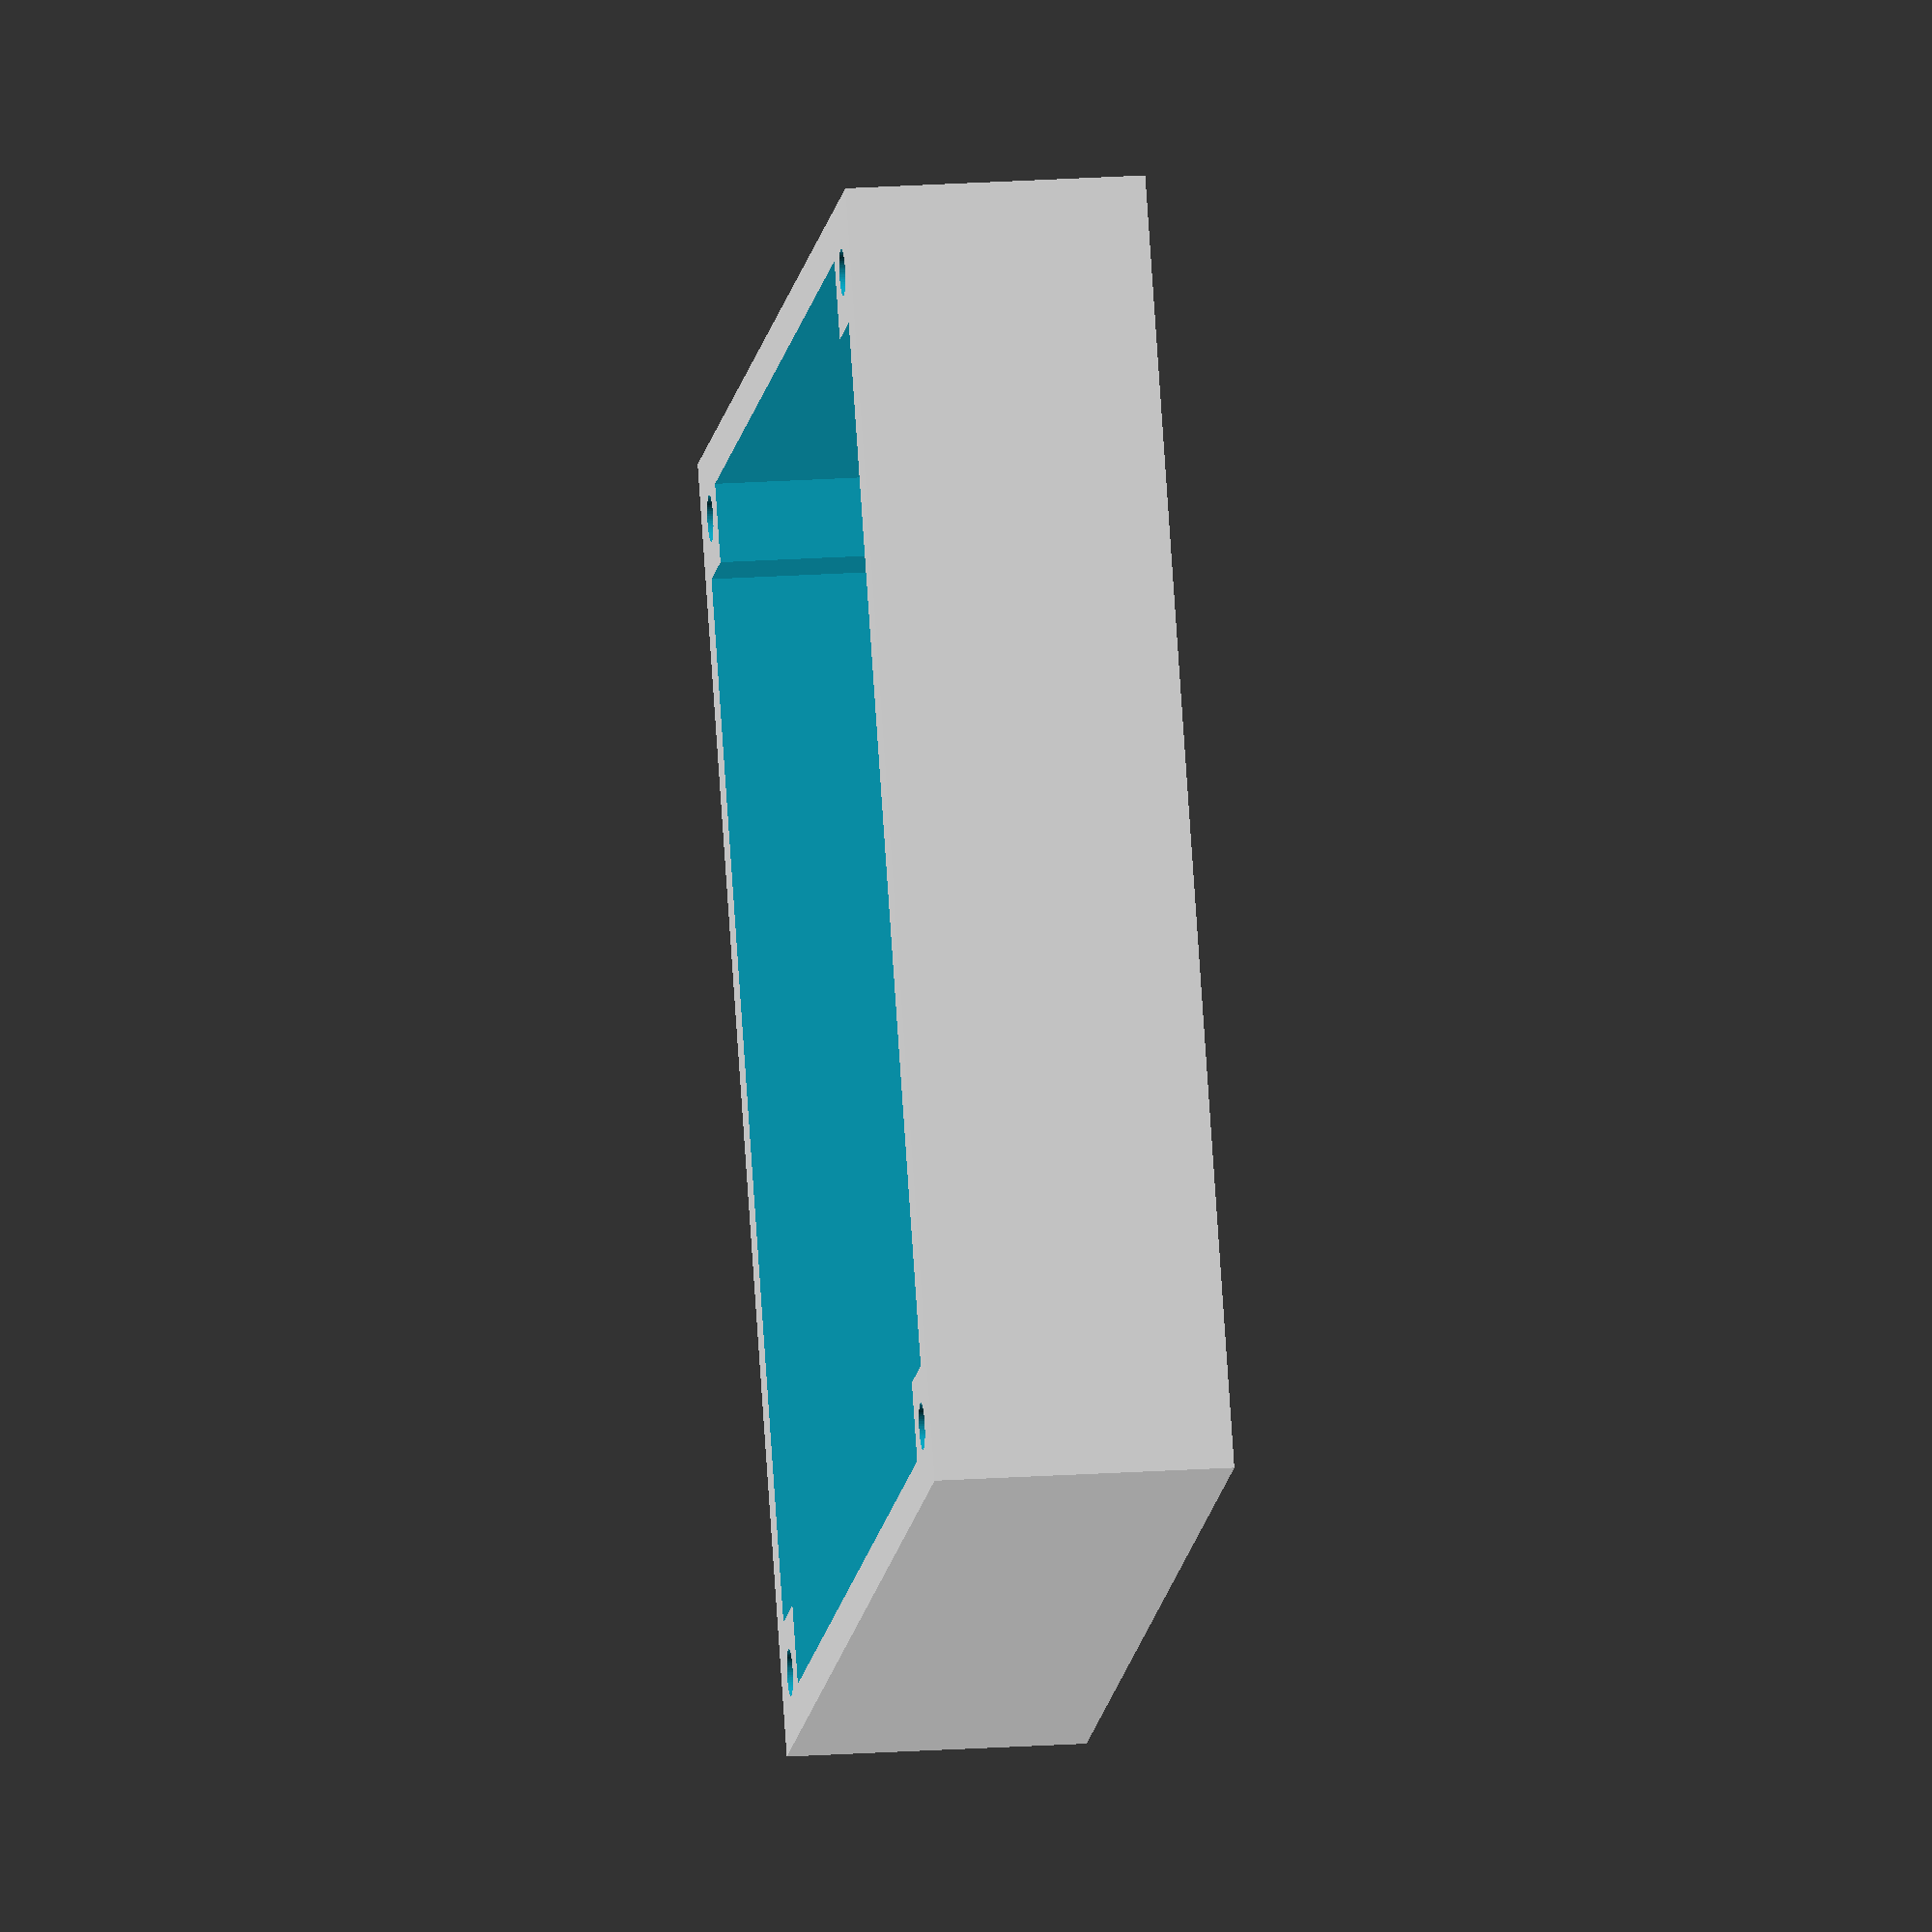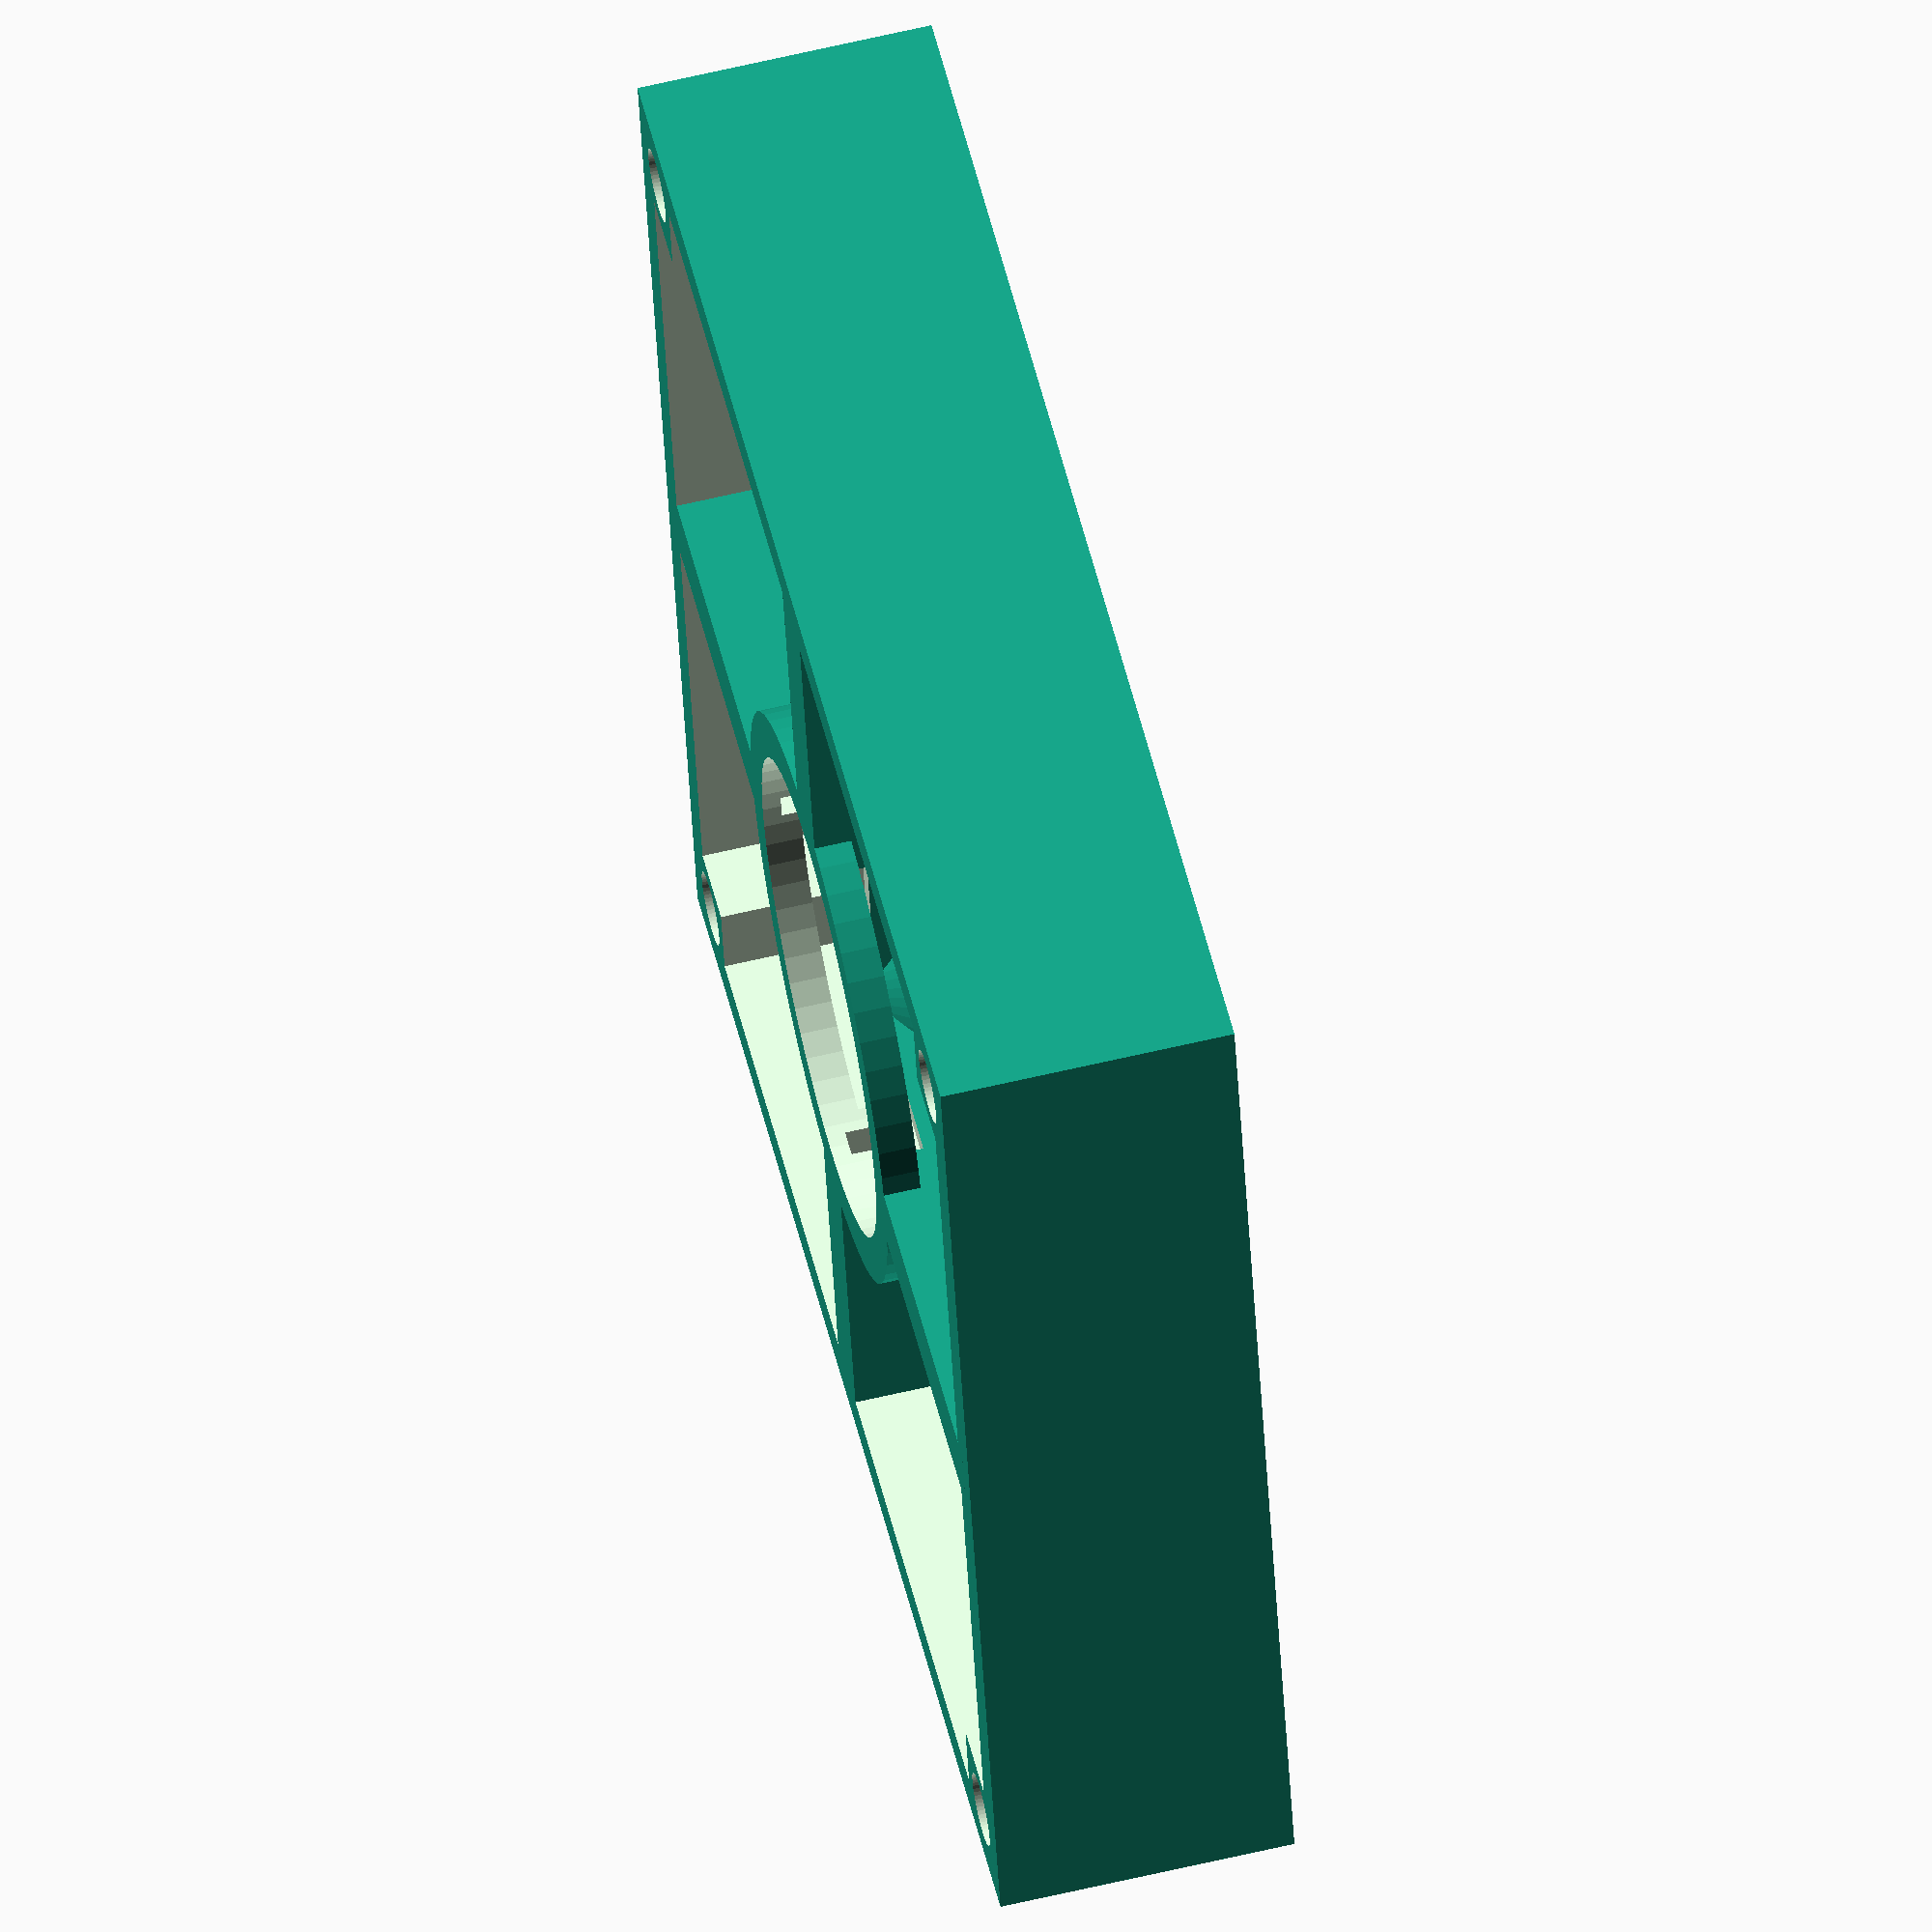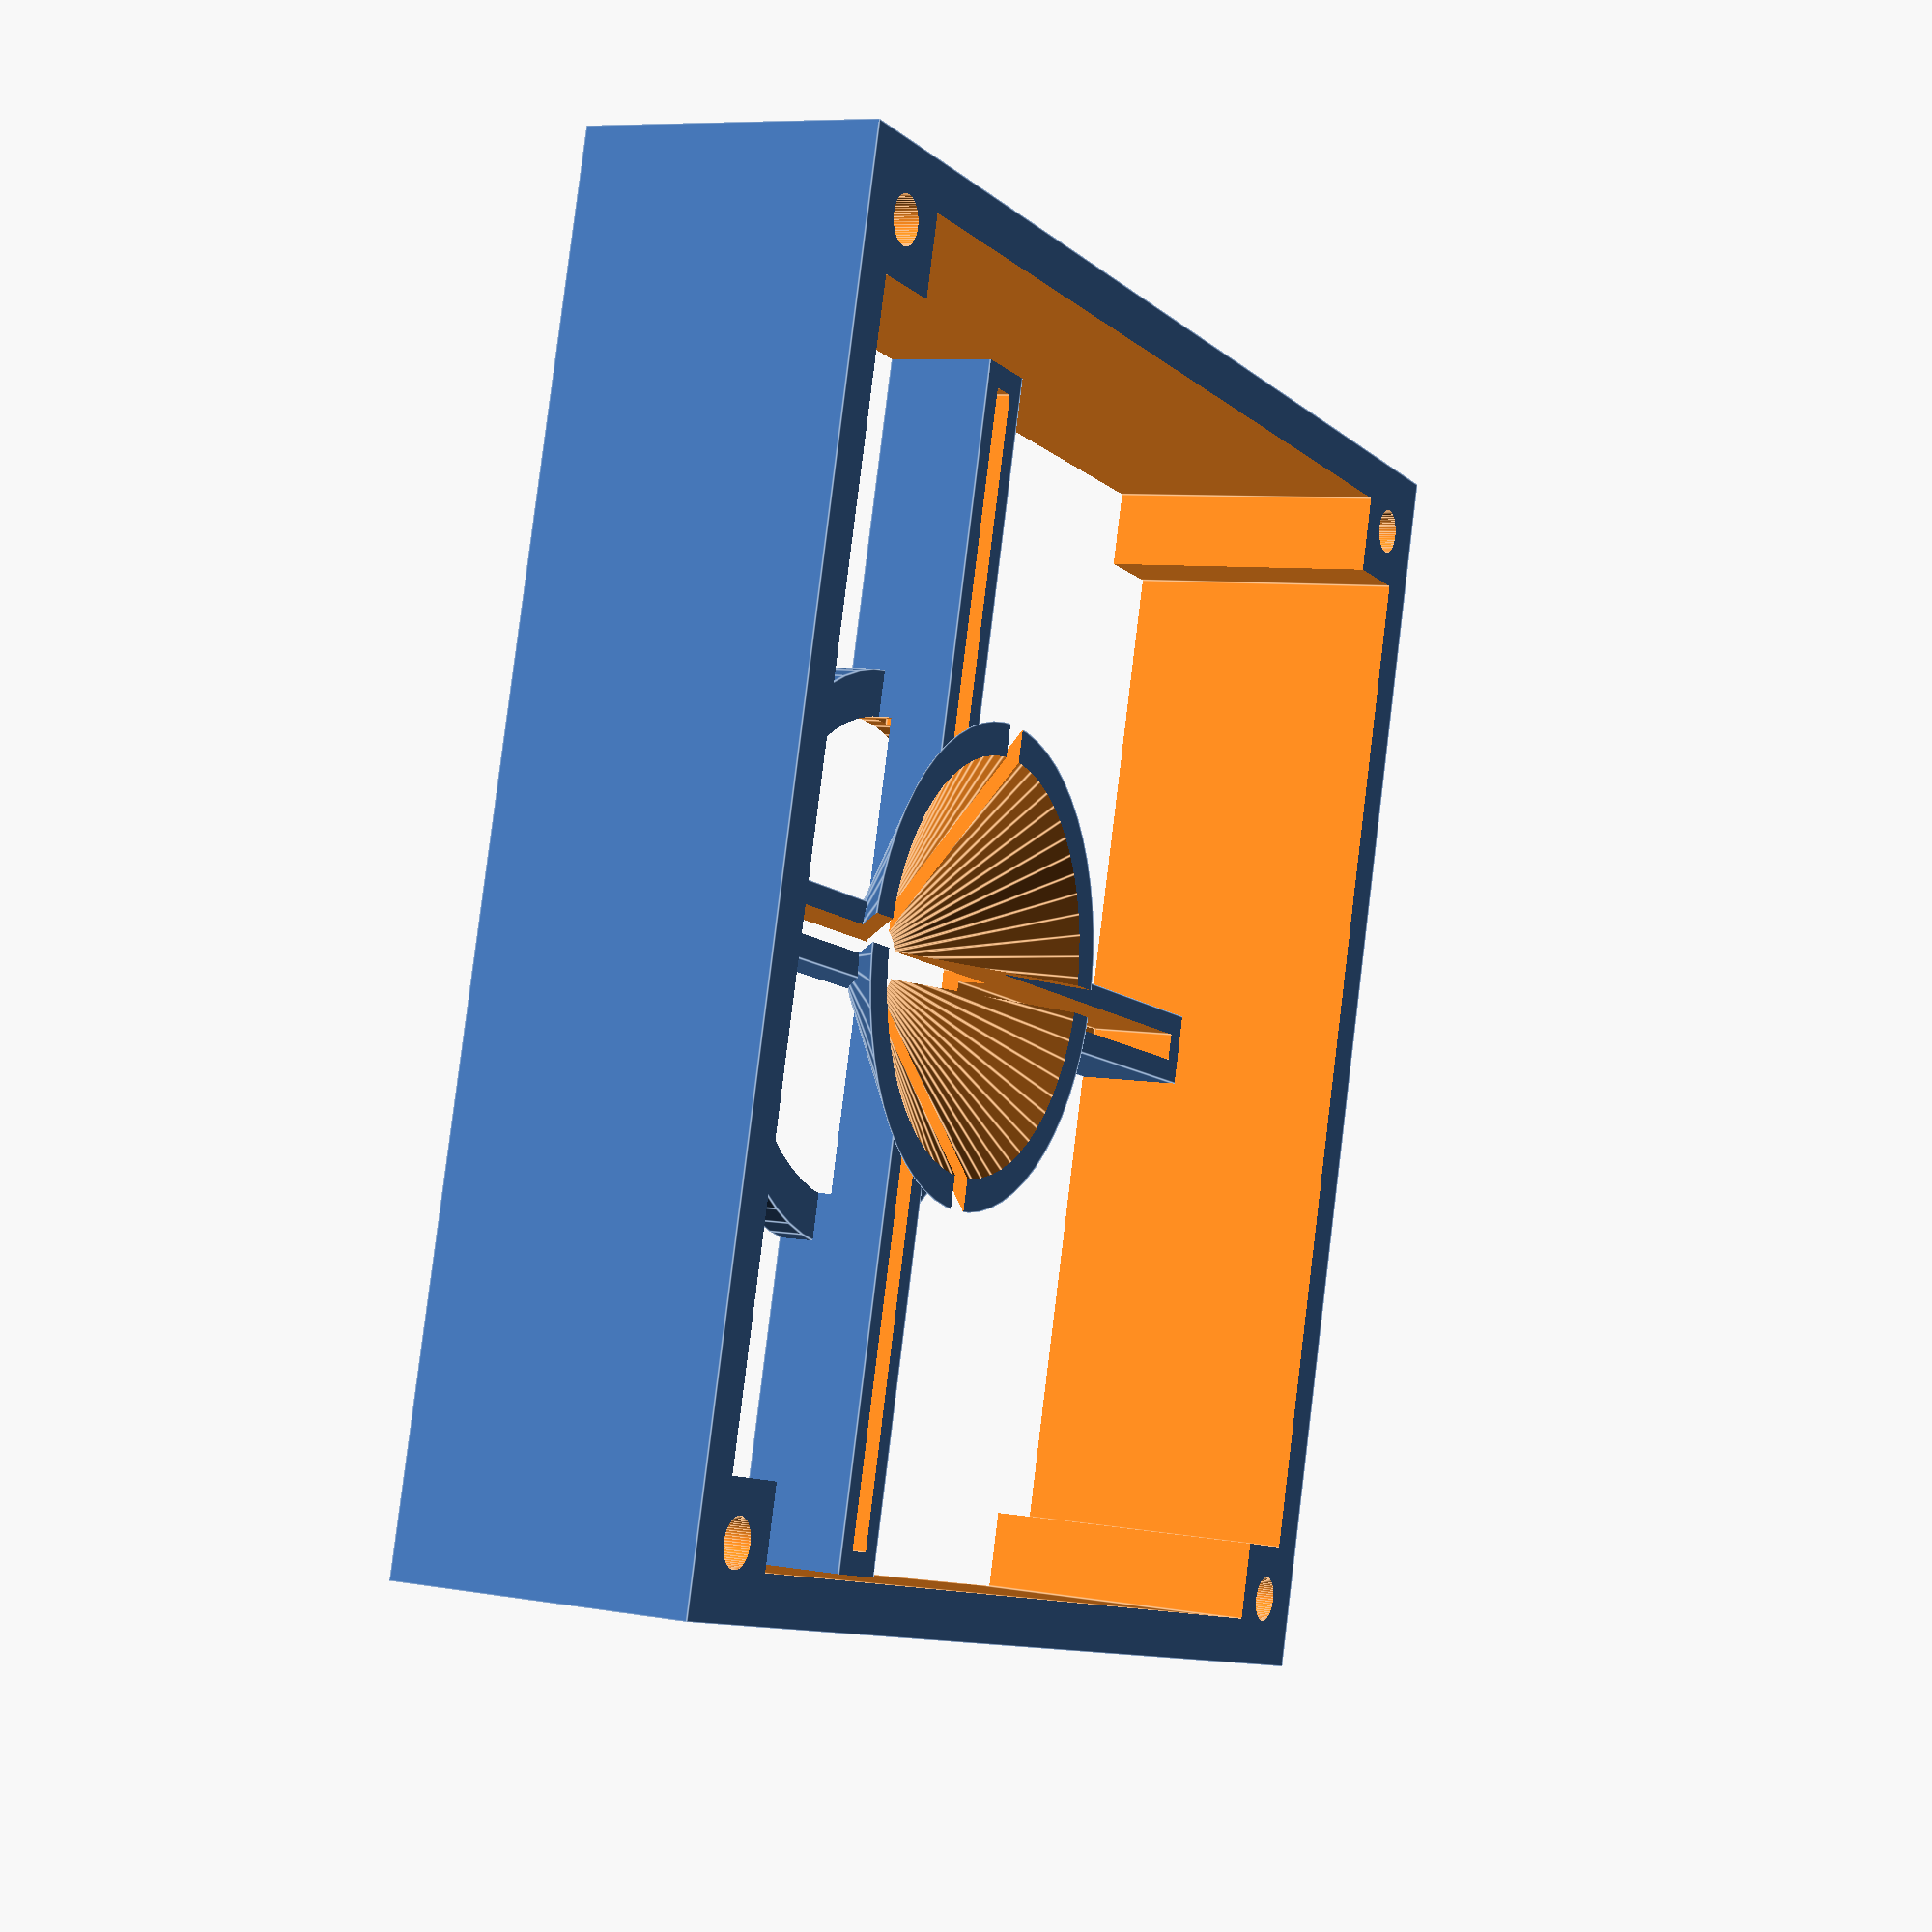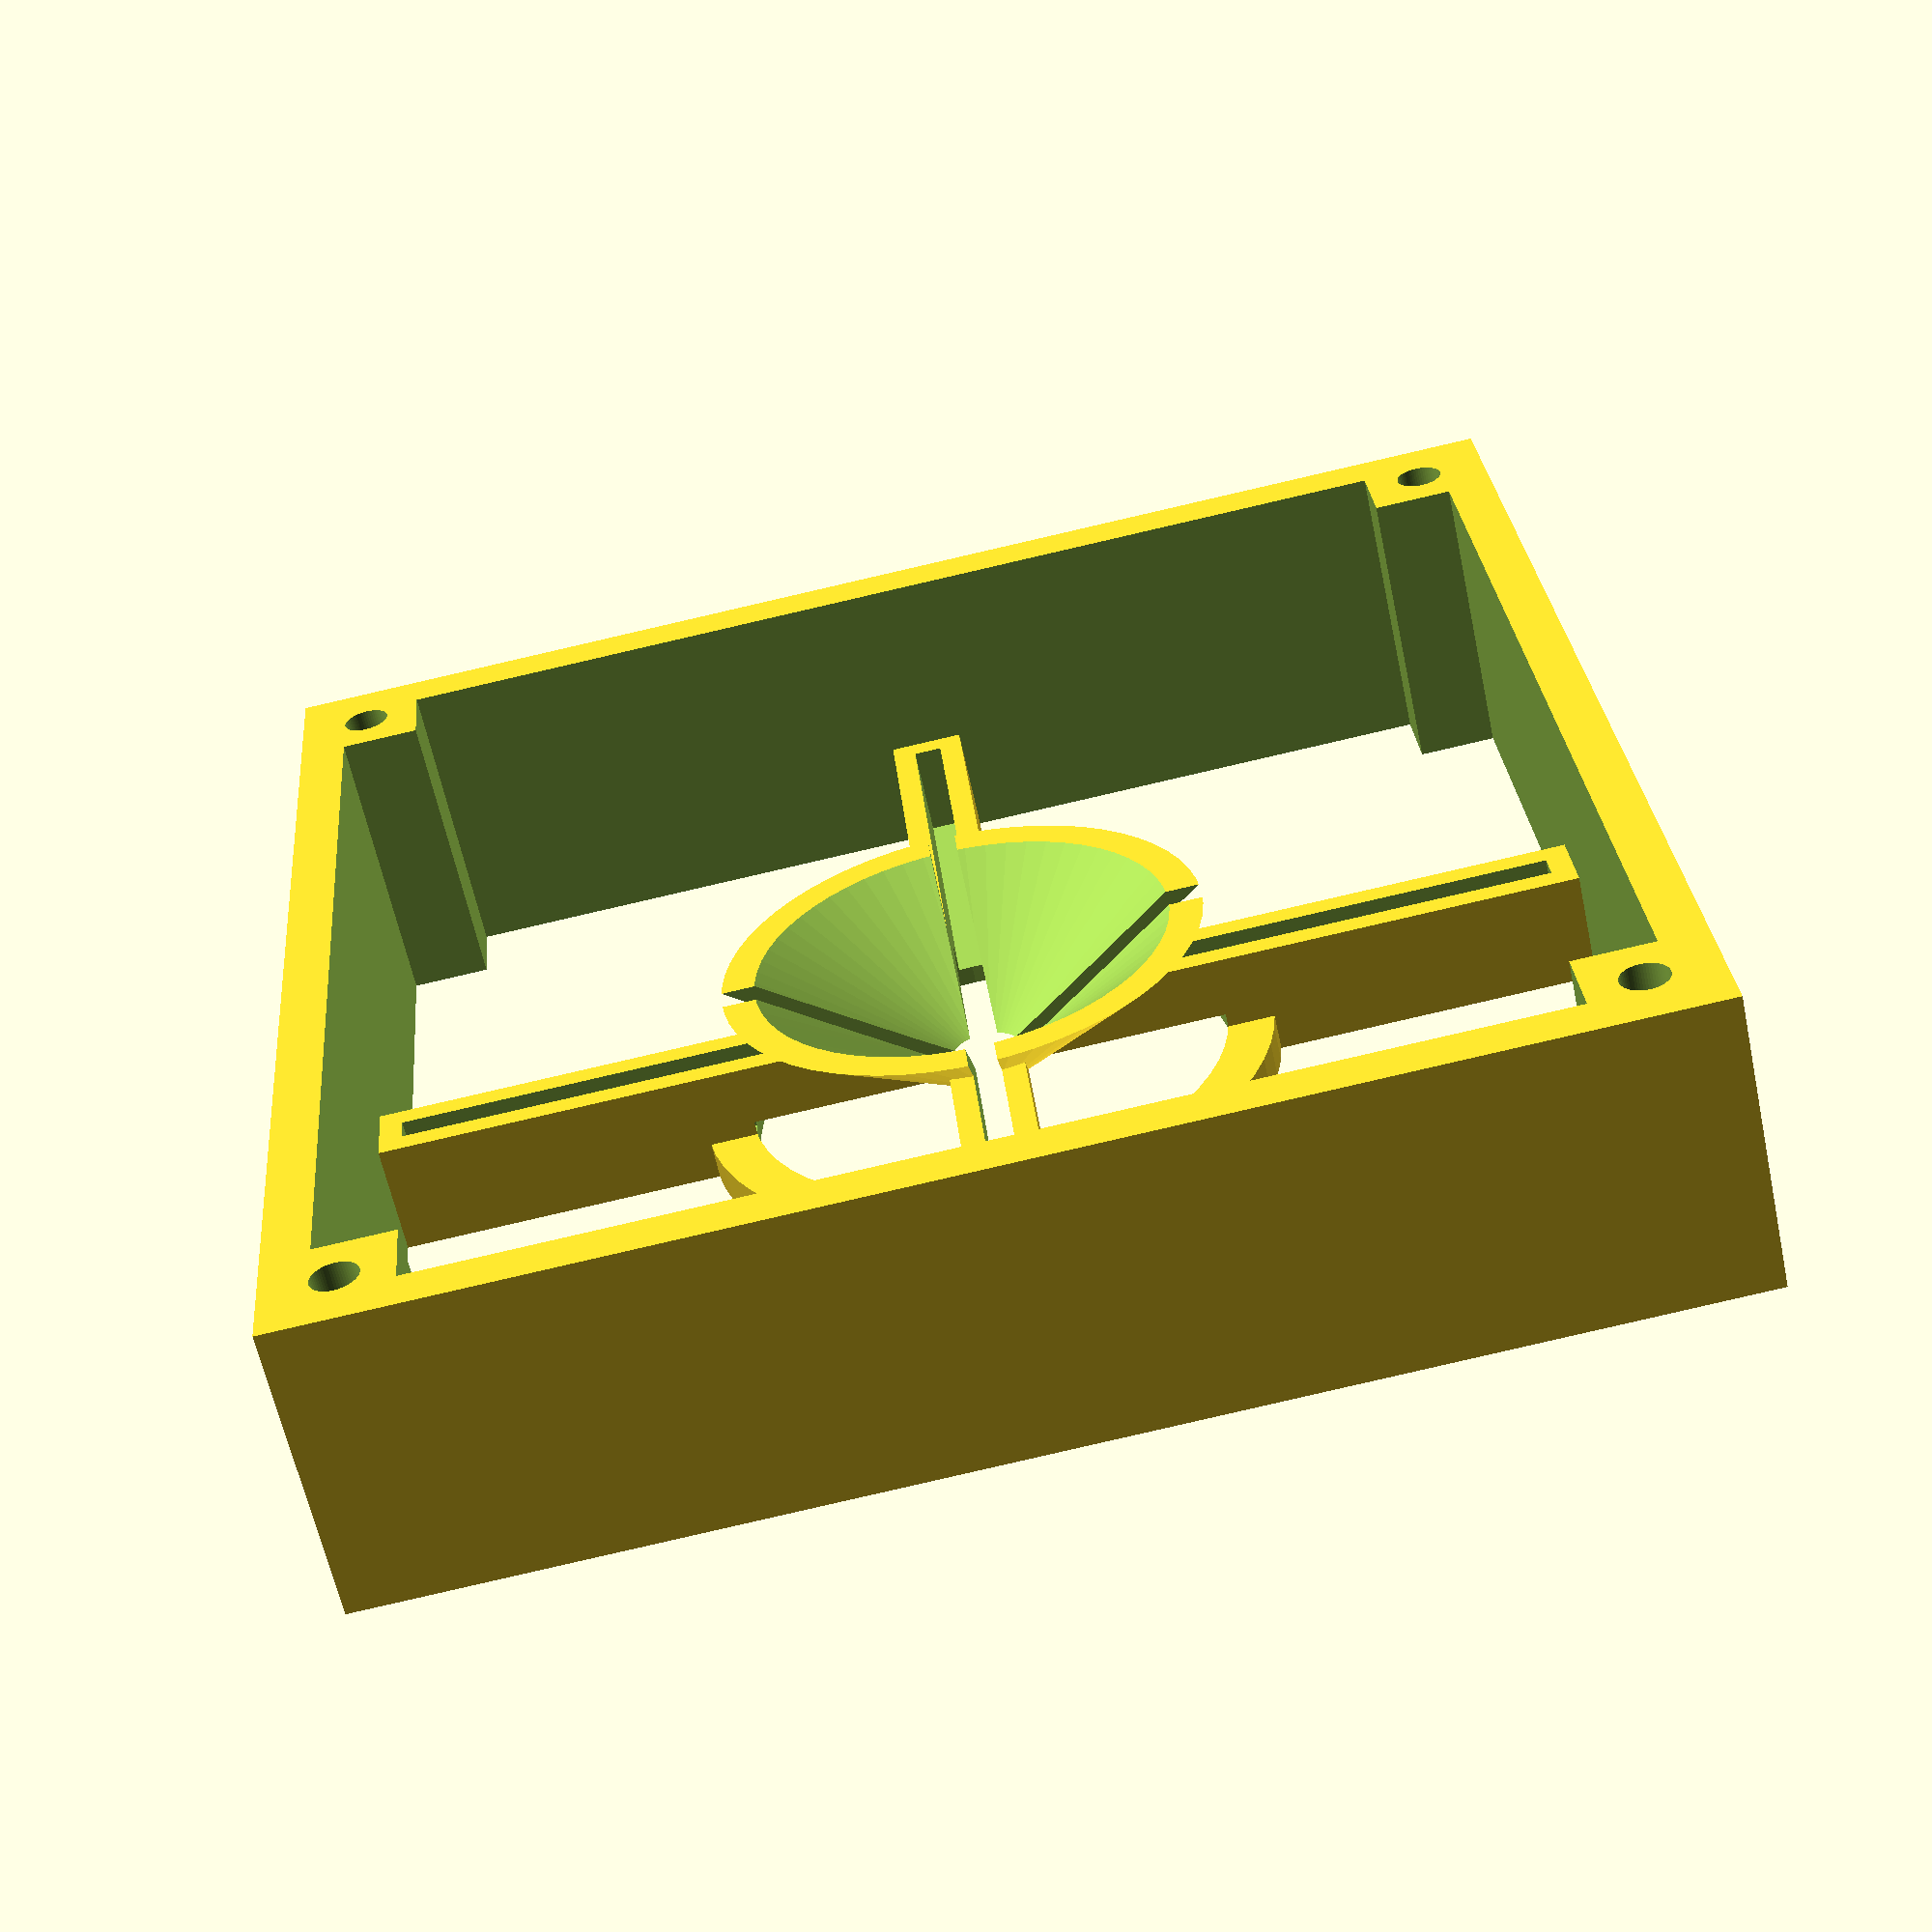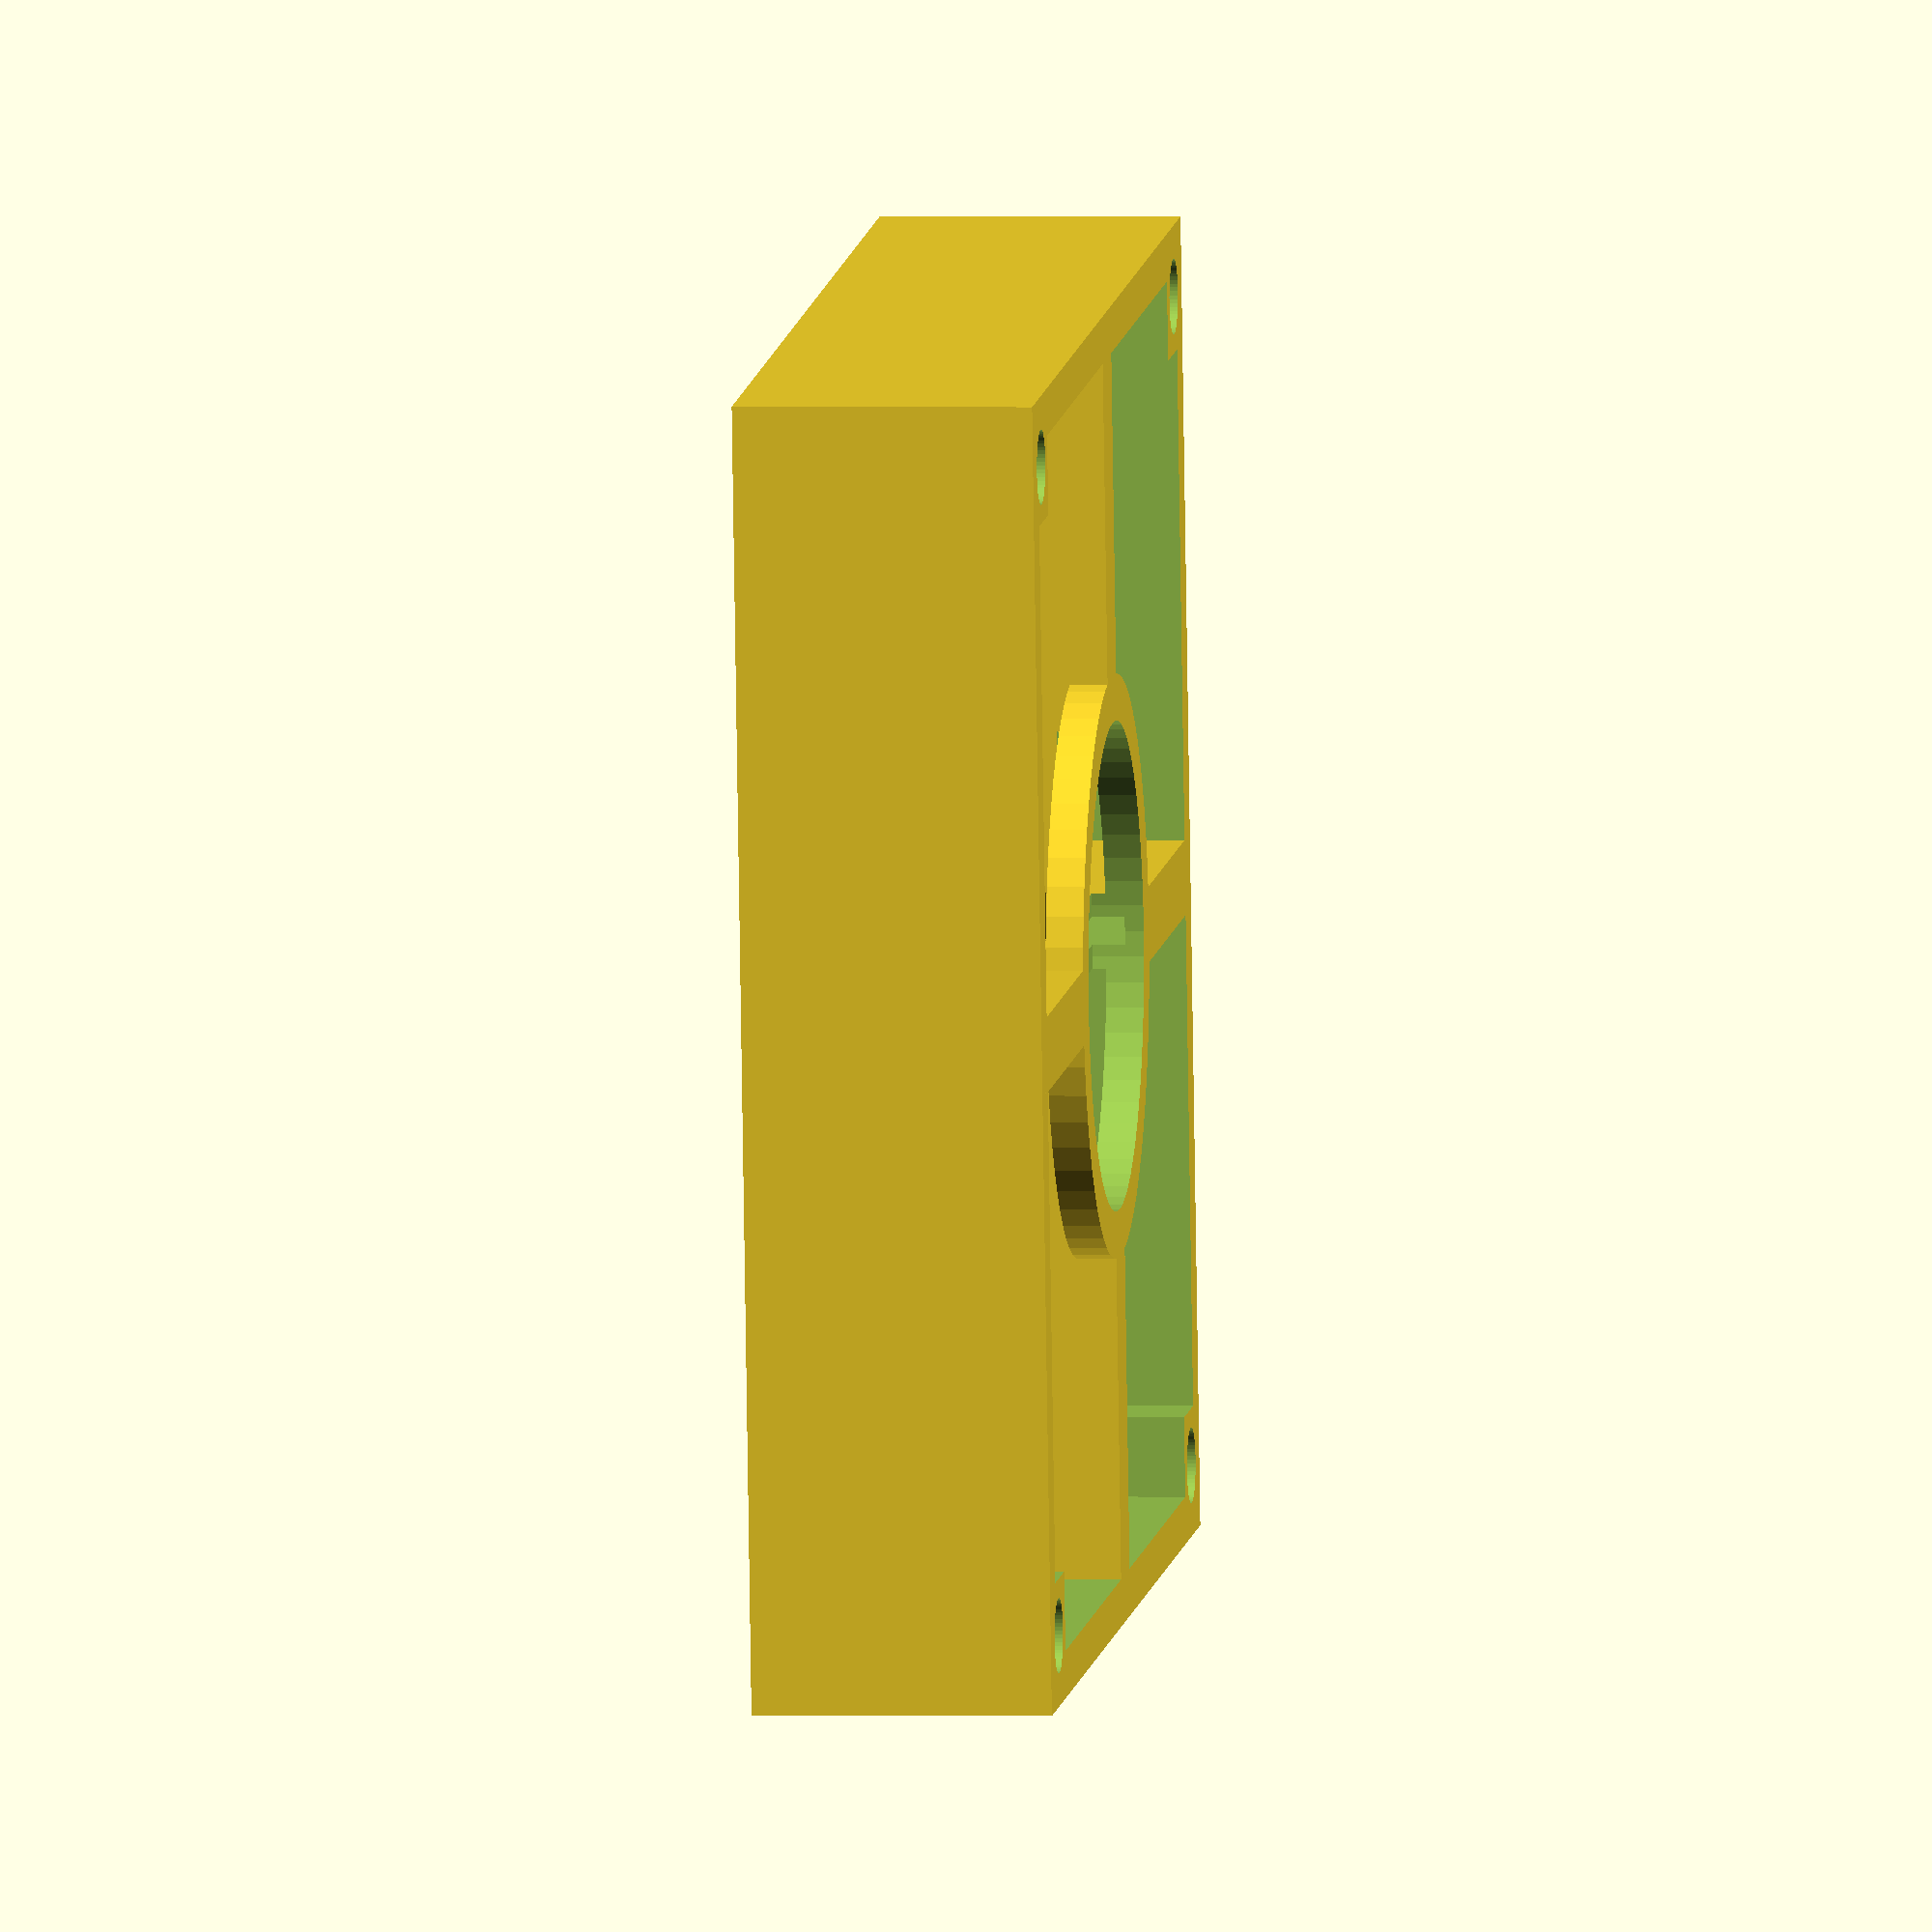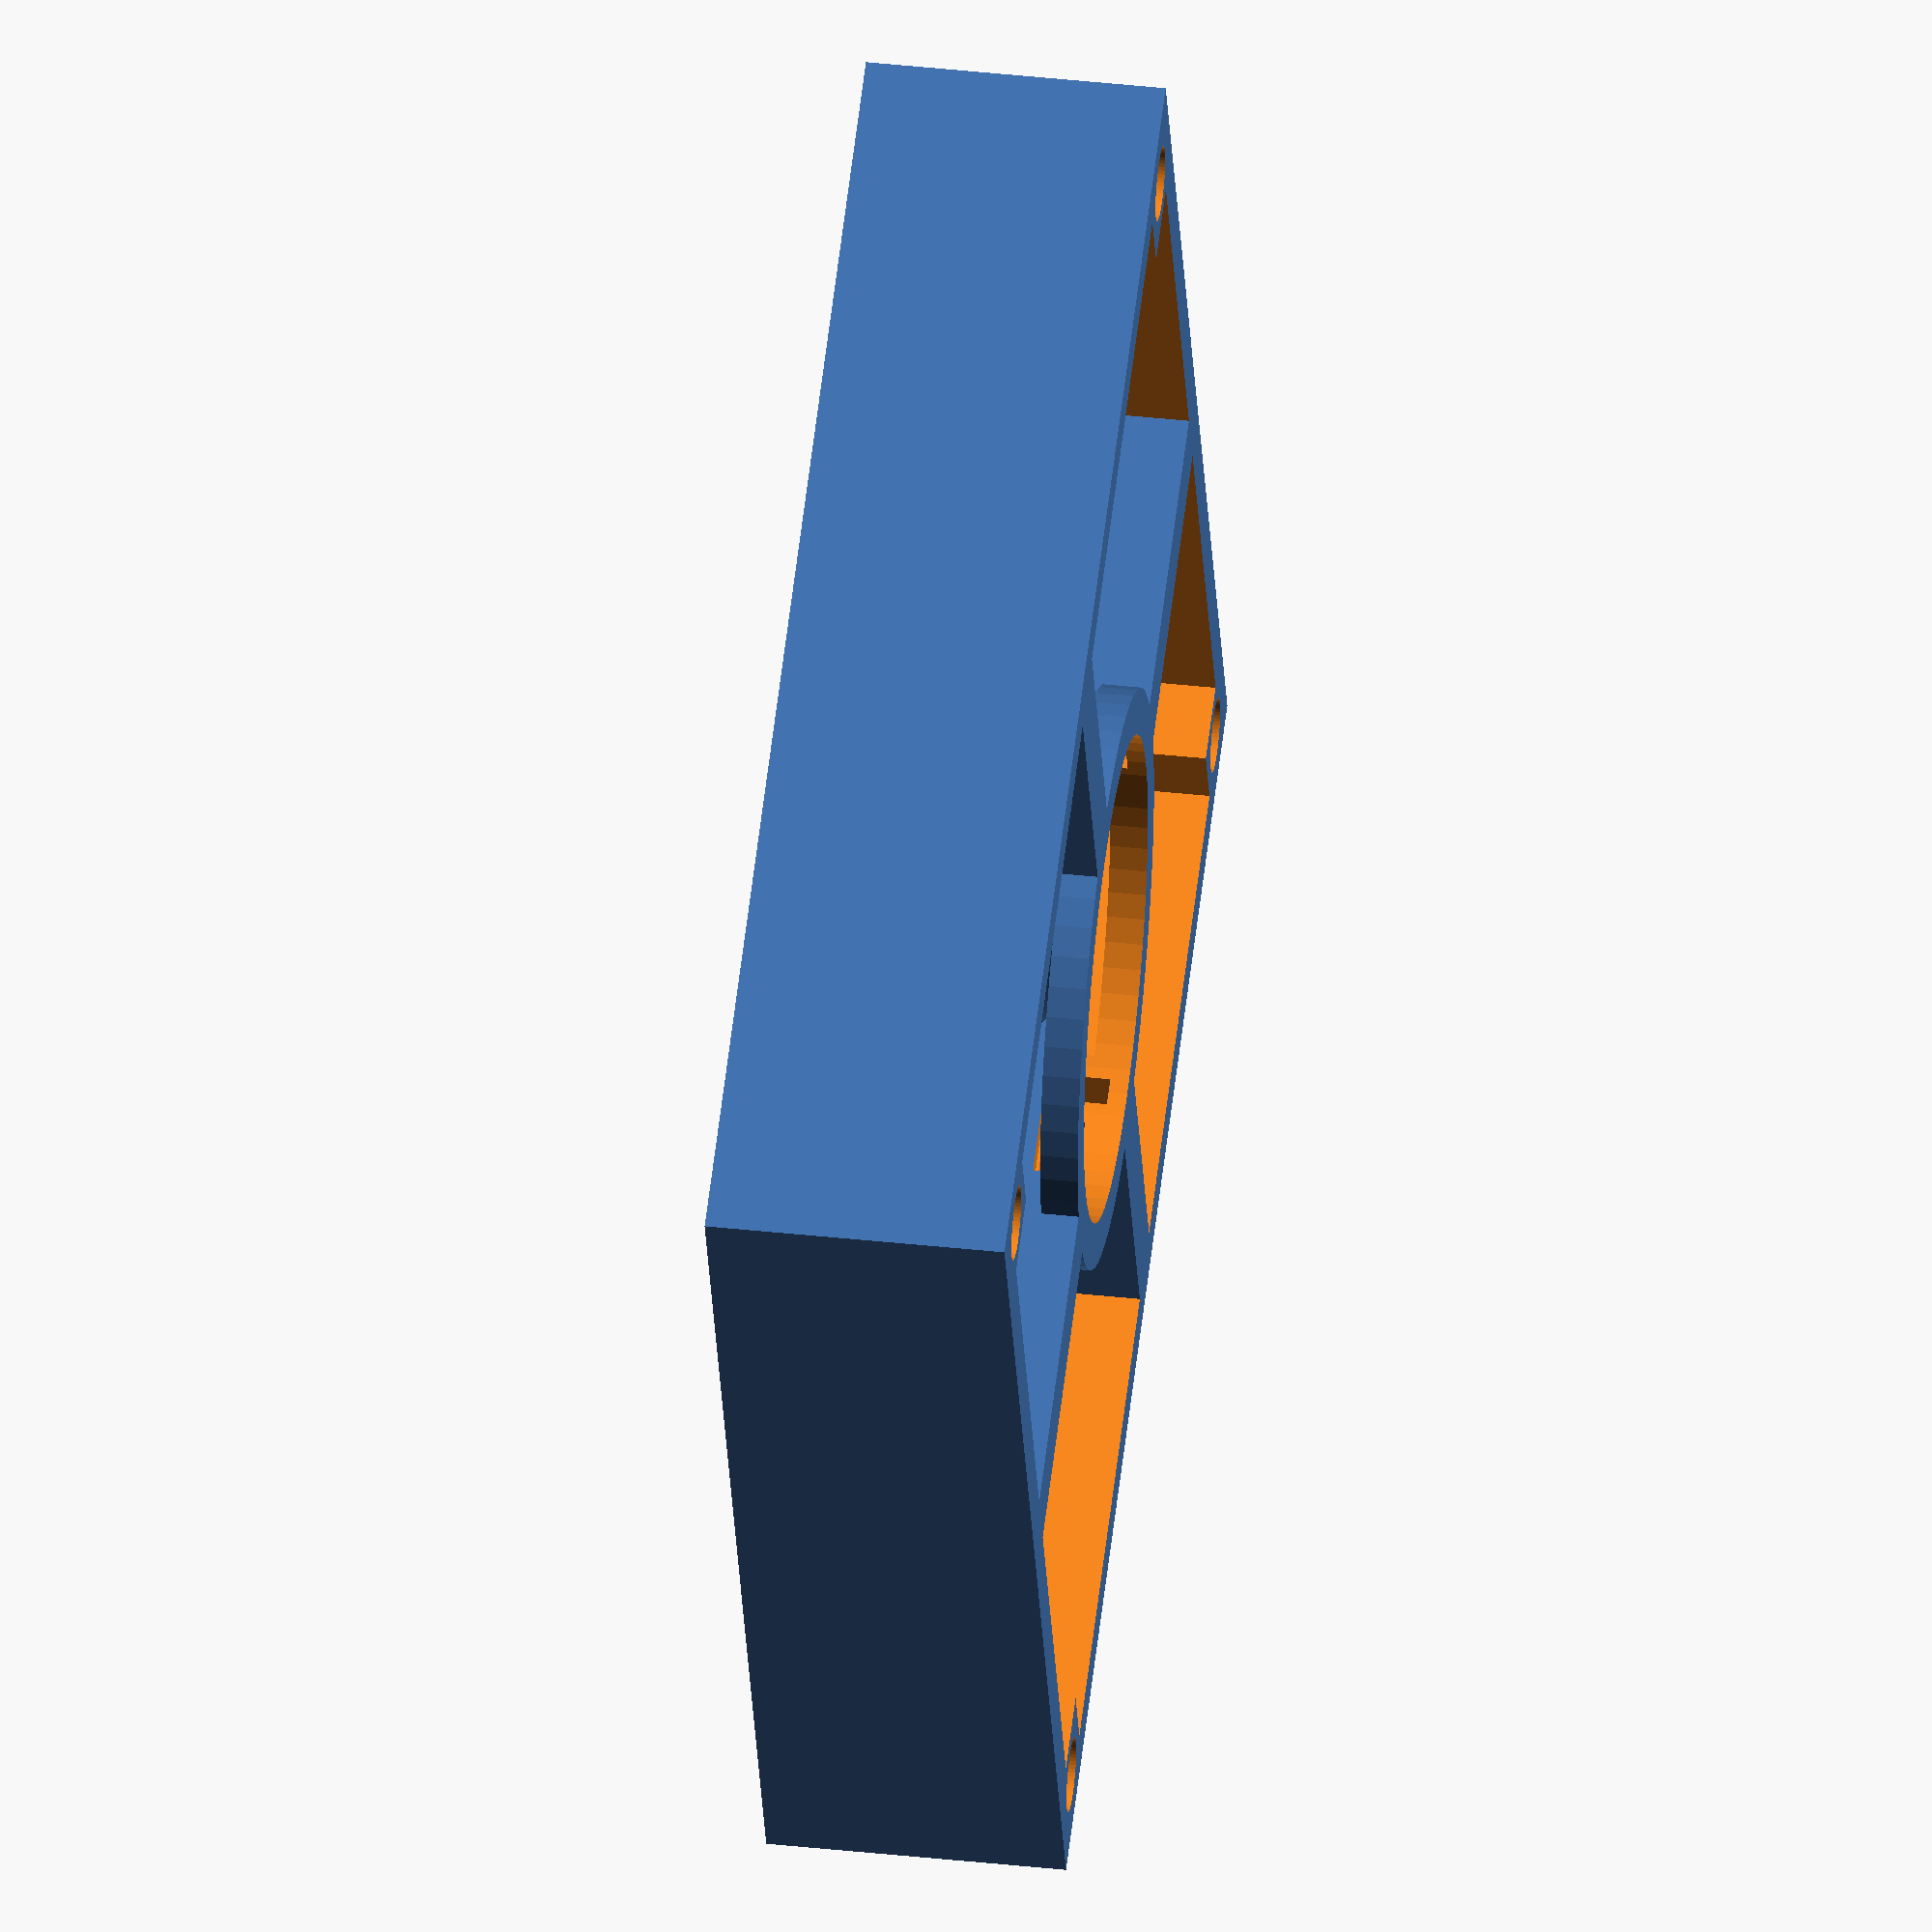
<openscad>

$fn = 60;
height = 32;
zoff = height / 2;
heightd = height + 1;
zoffd = (height + 1) / 2;

module walls() {
    difference() {
        cube([140, 140, height], center=true);
        //cube([128, 128, heightd], center=true);
        cube([130, 113, heightd], center=true);
        cube([113, 130, heightd], center=true);
        //translate([0, 0, (height - 2)/2])
         //   cube([138, 138, 3], center=true);
        for(i = [0:3]) {
            rotate([0, 0, 90 * i]) {
                translate([62.5, 62.5, 0]) {
                    cylinder(h=heightd, d=5, center=true);
                    translate([0, 0, -zoffd])
                        cylinder(h=3, d=8);
                }
            }
        }
    }
}

module spacer() {
    difference() {
        union() {
            translate([0, 0, 6 - zoff]) {
                cube([8, 134, 12], center=true);
                cube([134, 8, 12], center=true);
            }
            translate([0, 0, -zoff]) {
                cylinder(h = 4, d = 62);
                translate([0, 0, 1.5])
                    cylinder(h = height - 15, d1 = 3, d2 = 52);
            }
        }
        translate([0, 0, -zoffd-1]) {
            cylinder(h = 7, d = 52);
        }
        translate([0, 0, 4.5-zoffd]) {
            cylinder(h = height - 15, d1 = 3, d2 = 52);
        }
        cube([3, 125, height - 4], center=true);
        cube([125, 3, height - 4], center=true);
    }
}

walls();
spacer();
</openscad>
<views>
elev=340.8 azim=238.9 roll=82.5 proj=o view=solid
elev=296.9 azim=101.2 roll=256.5 proj=o view=wireframe
elev=352.7 azim=195.5 roll=297.2 proj=p view=edges
elev=241.5 azim=265.0 roll=168.0 proj=p view=solid
elev=359.3 azim=187.6 roll=96.5 proj=o view=wireframe
elev=318.6 azim=110.9 roll=97.5 proj=o view=wireframe
</views>
